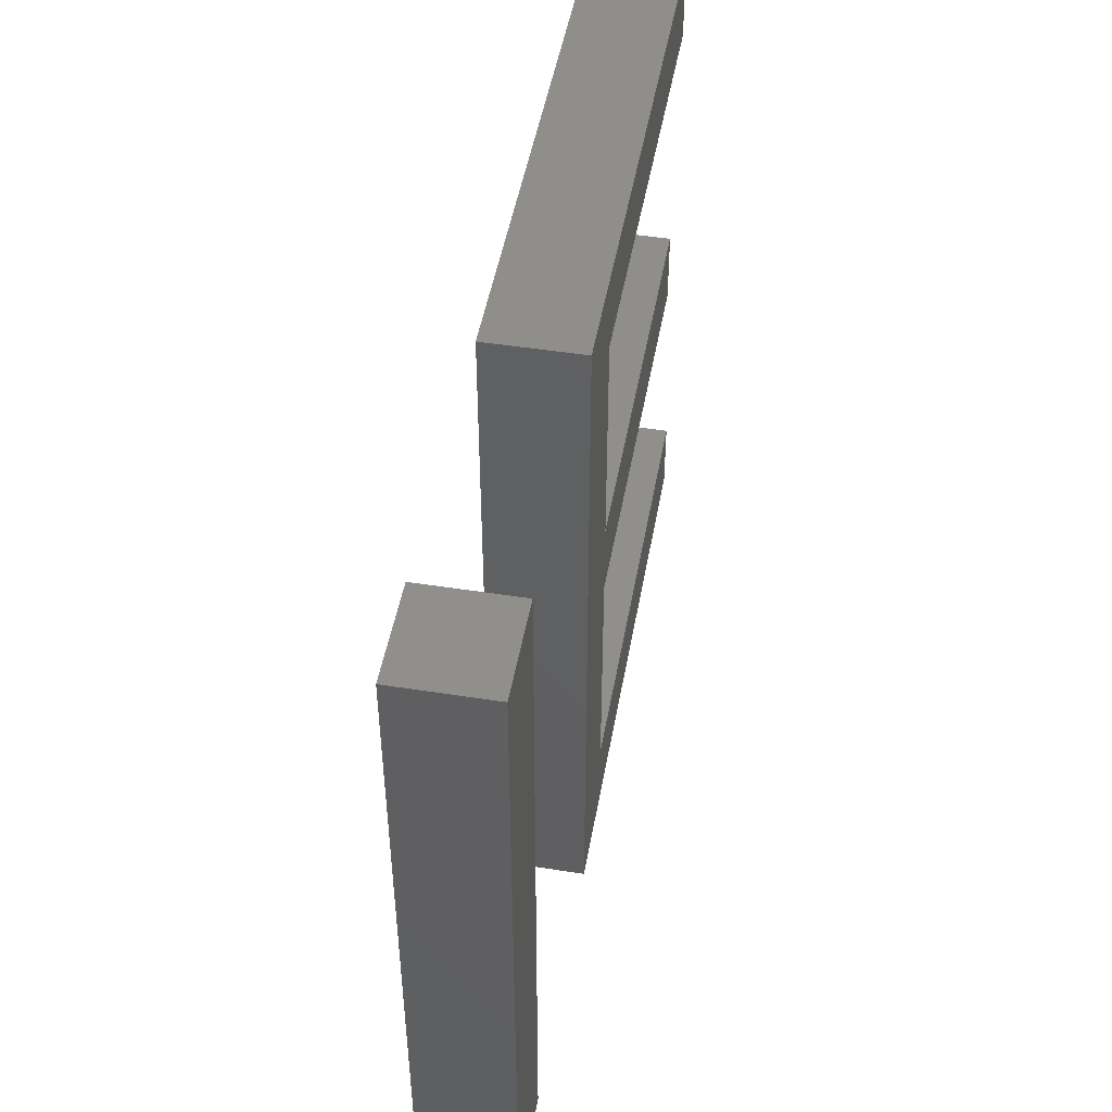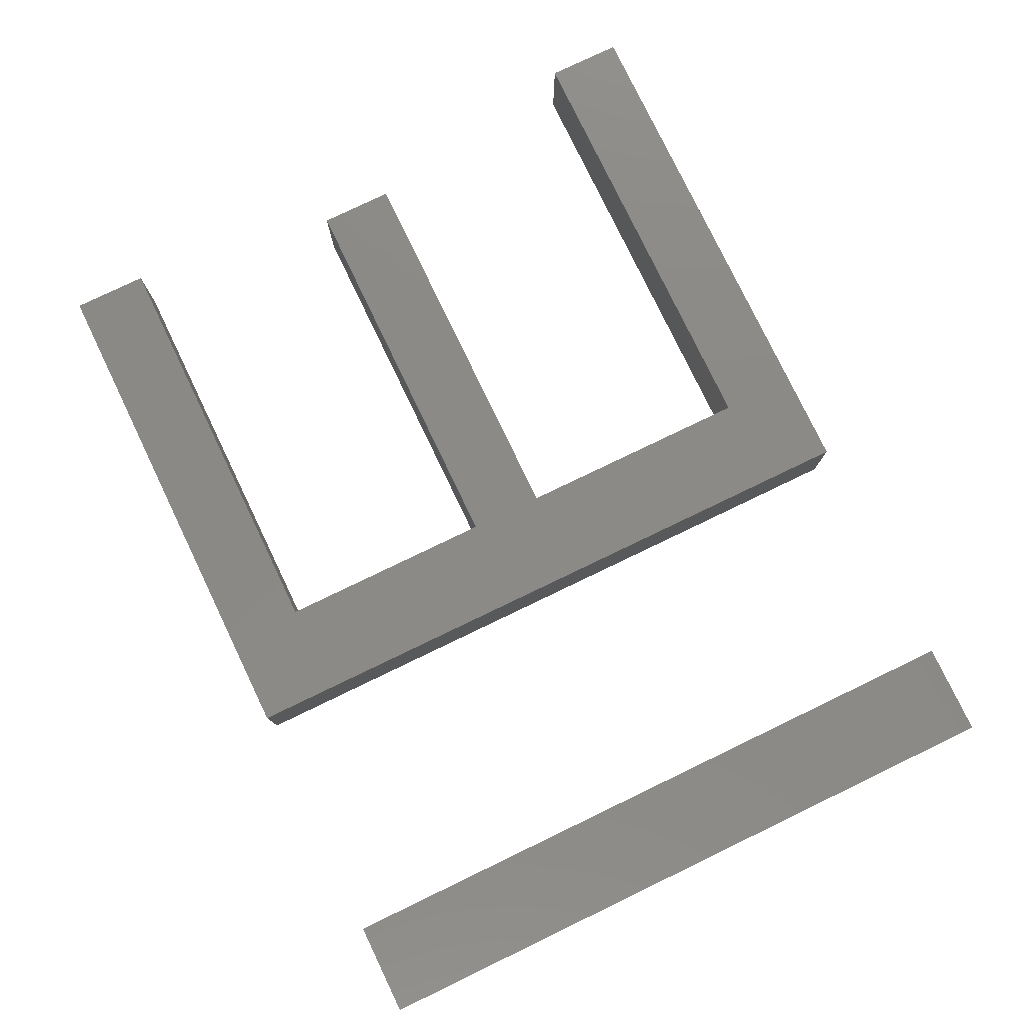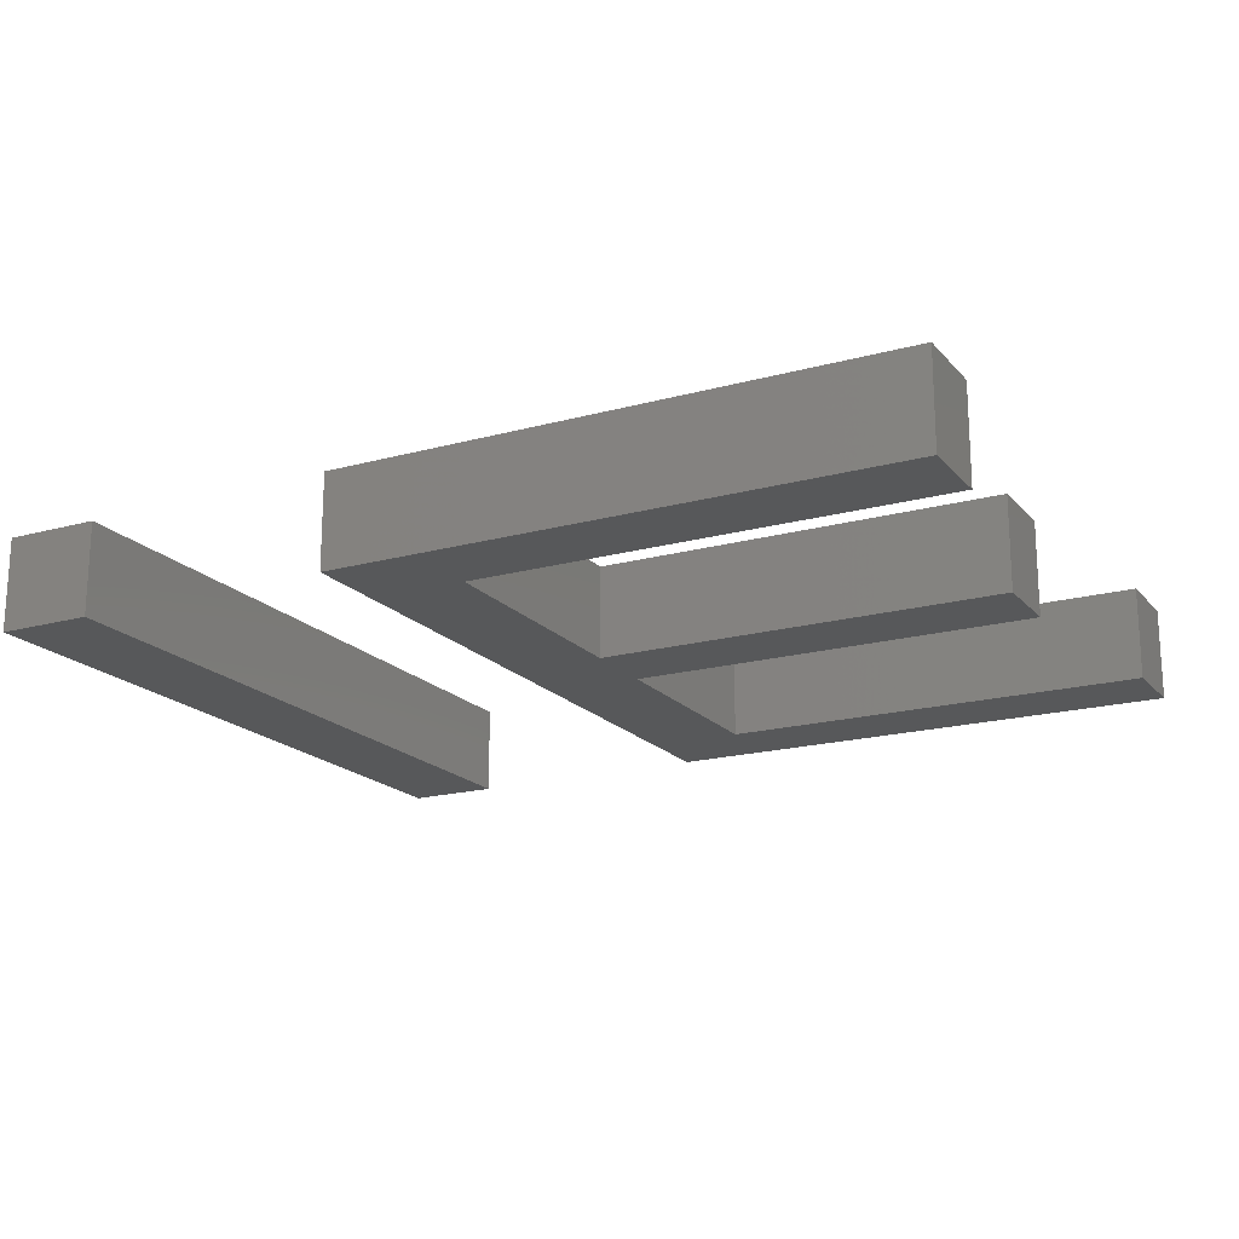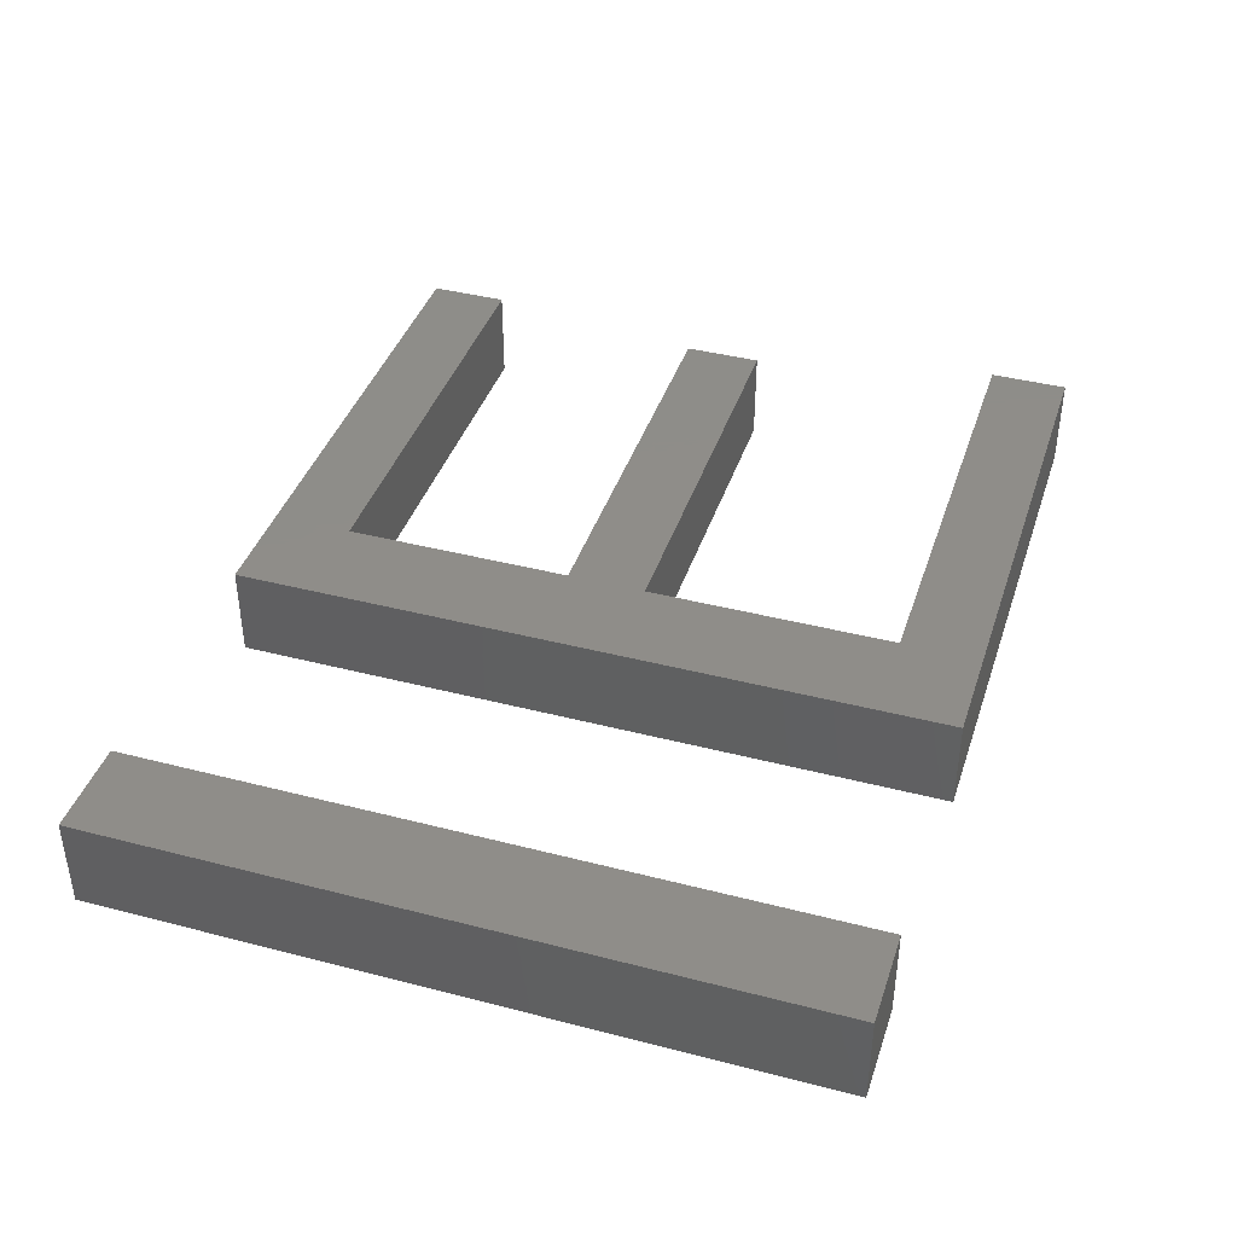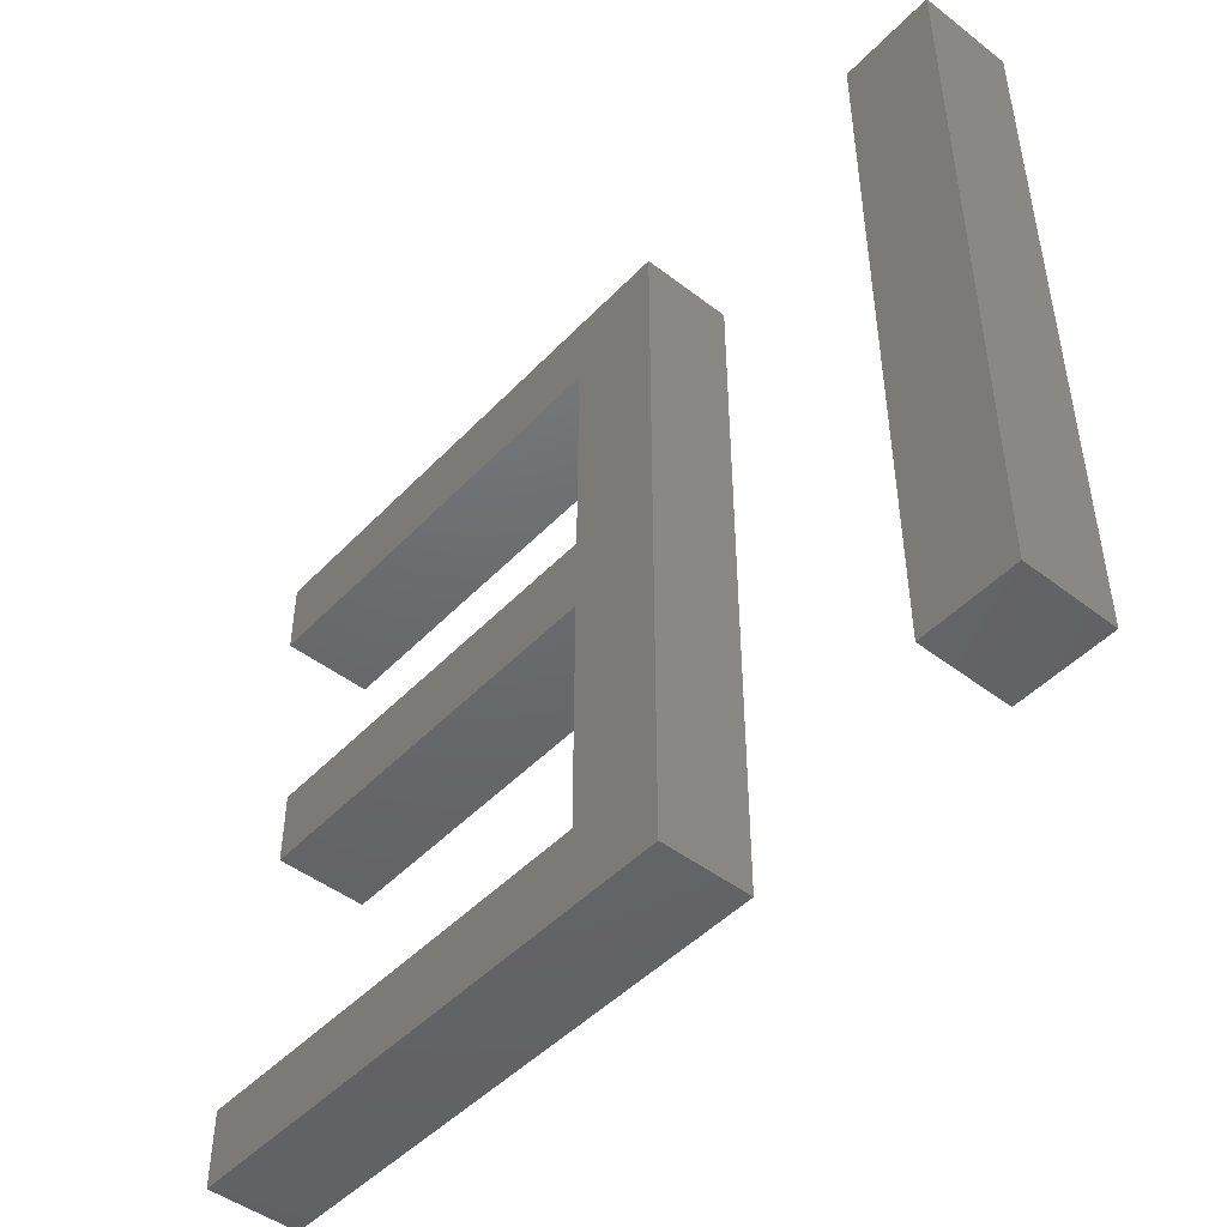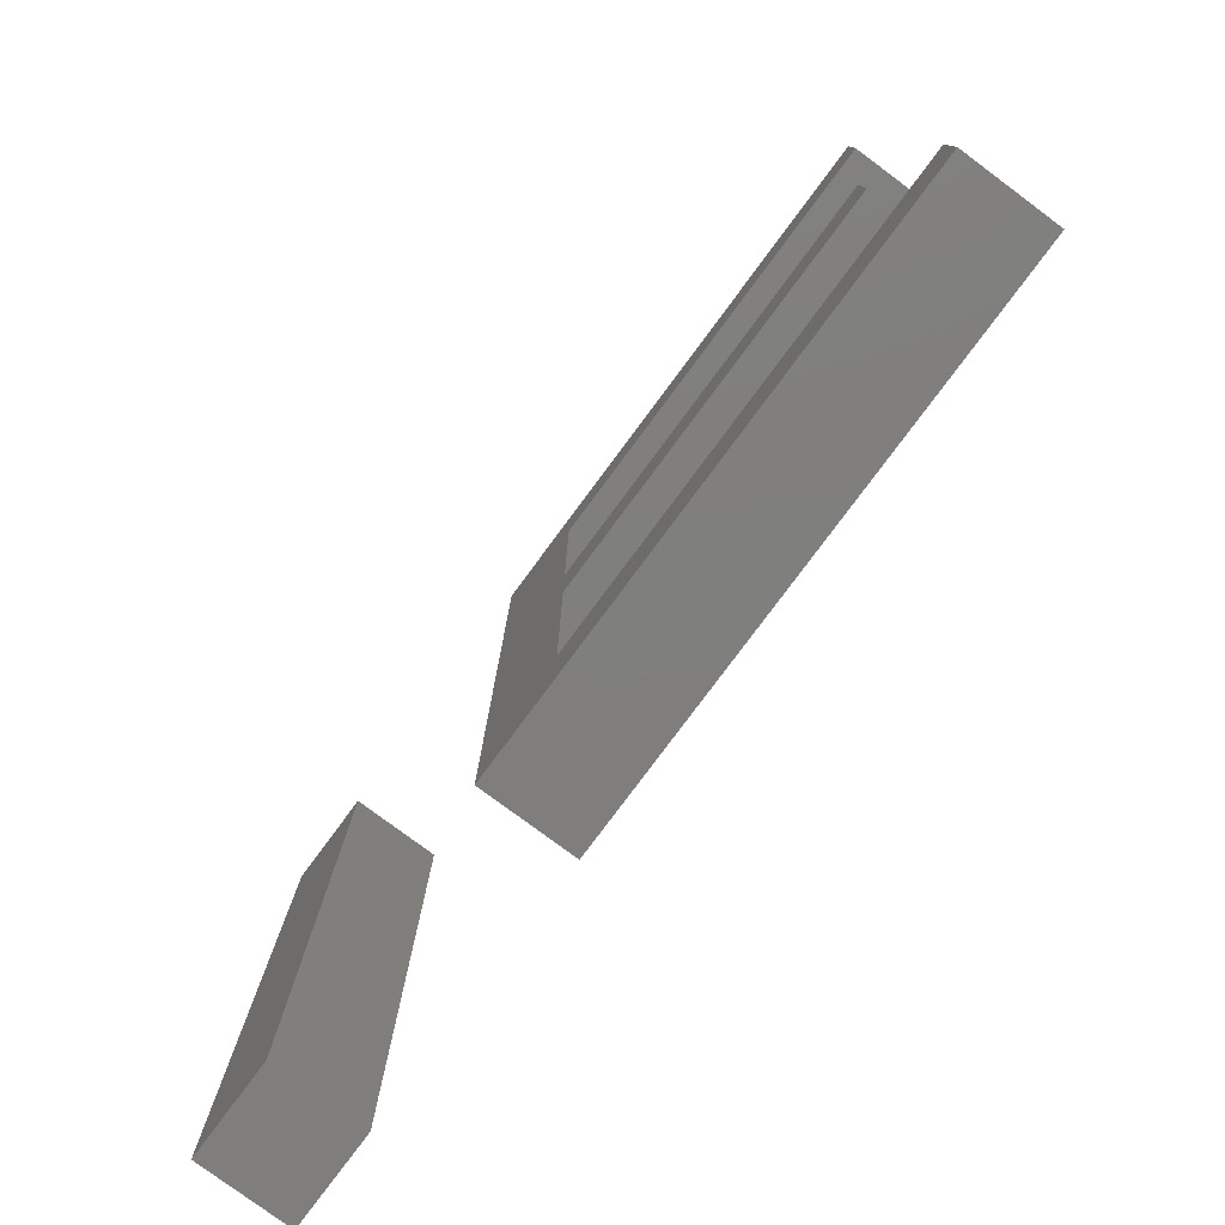
<metadata>
{"format":"stl","ext":"stl","renderer":"f3d","projection":"perspective","resolution":1024,"background":"white","views":[{"elev":47.9,"azim":-80.0,"up":"+Y"},{"elev":78.6,"azim":-115.7,"up":"+Z"},{"elev":-18.5,"azim":27.8,"up":"+Z"},{"elev":40.4,"azim":-72.3,"up":"+Z"},{"elev":-47.3,"azim":-130.9,"up":"+Y"},{"elev":-78.7,"azim":53.4,"up":"+Y"}]}
</metadata>
<code>
# stl→obj: 32 verts, 56 faces
v 10.04 20.3 2
v 12.11 20.3 2
v 12.11 5 2
v 10.04 5 2
v 29.66 5 2
v 19.72 6.692 2
v 29.66 6.692 2
v 28.57 12.03 2
v 19.72 13.7 2
v 28.57 13.7 2
v 19.72 12.03 2
v 29.22 18.6 2
v 19.72 18.6 2
v 29.22 20.3 2
v 17.65 20.3 2
v 17.65 5 2
v 12.11 5 4
v 12.11 20.3 4
v 10.04 20.3 4
v 10.04 5 4
v 29.66 6.692 4
v 19.72 6.692 4
v 29.66 5 4
v 28.57 13.7 4
v 19.72 13.7 4
v 28.57 12.03 4
v 19.72 12.03 4
v 29.22 20.3 4
v 19.72 18.6 4
v 29.22 18.6 4
v 17.65 20.3 4
v 17.65 5 4
f 1 2 3
f 1 3 4
f 5 6 7
f 8 9 10
f 8 11 9
f 12 13 14
f 13 9 15
f 14 13 15
f 5 16 6
f 16 11 6
f 9 11 15
f 11 16 15
f 17 18 19
f 20 17 19
f 21 22 23
f 24 25 26
f 25 27 26
f 28 29 30
f 31 25 29
f 31 29 28
f 22 32 23
f 22 27 32
f 31 27 25
f 31 32 27
f 1 18 2
f 1 19 18
f 4 19 1
f 4 20 19
f 3 20 4
f 3 17 20
f 2 17 3
f 2 18 17
f 6 21 7
f 6 22 21
f 11 22 6
f 11 27 22
f 8 27 11
f 8 26 27
f 10 26 8
f 10 24 26
f 9 24 10
f 9 25 24
f 13 25 9
f 13 29 25
f 12 29 13
f 12 30 29
f 14 30 12
f 14 28 30
f 15 28 14
f 15 31 28
f 16 31 15
f 16 32 31
f 5 32 16
f 5 23 32
f 7 23 5
f 7 21 23

</code>
